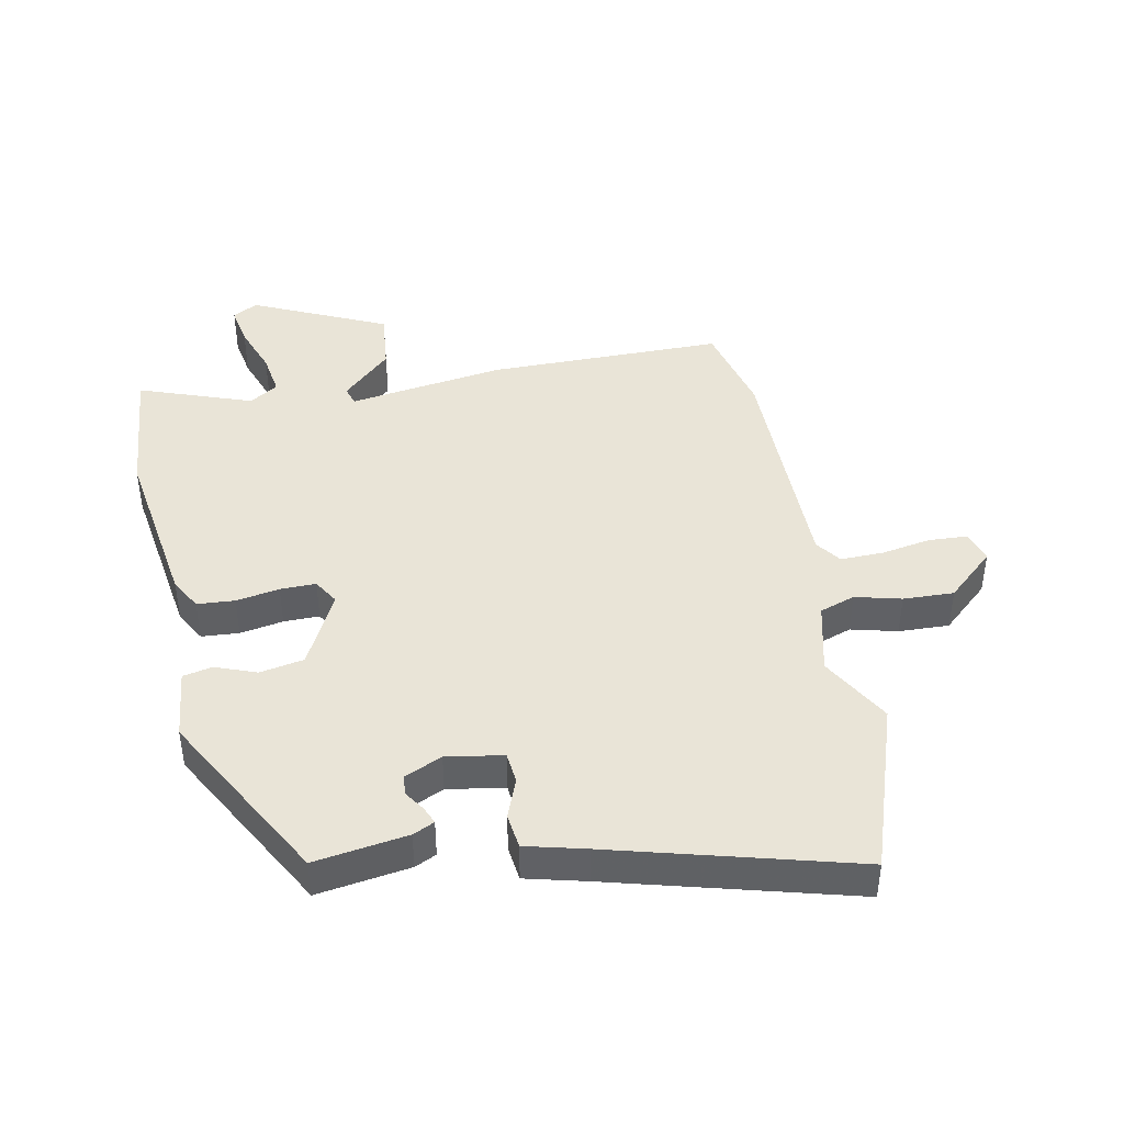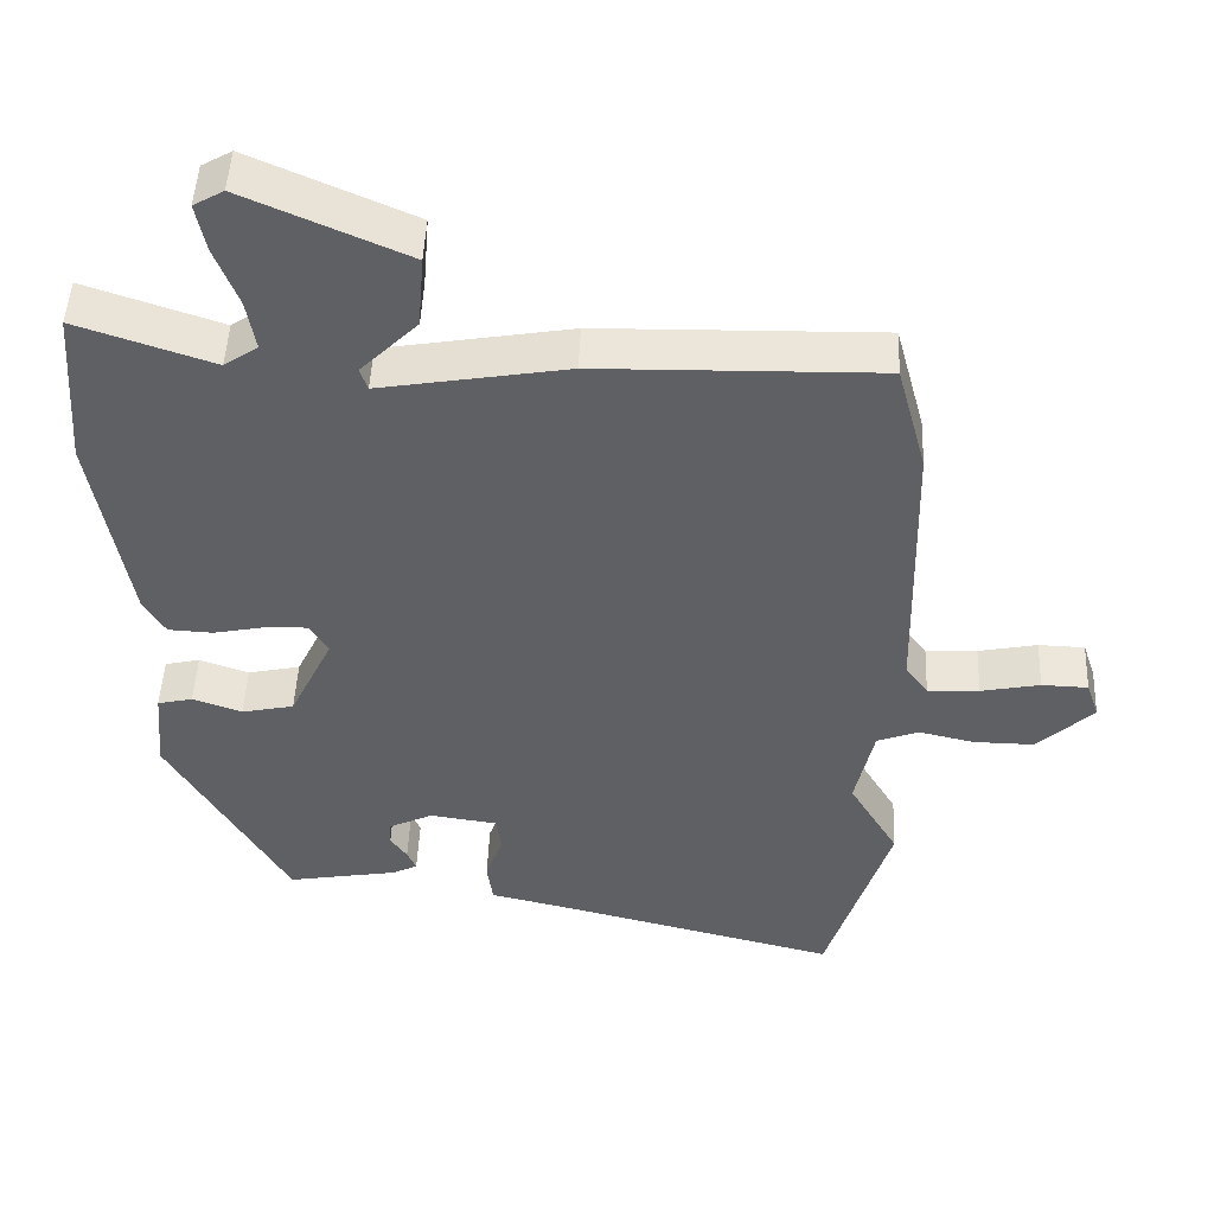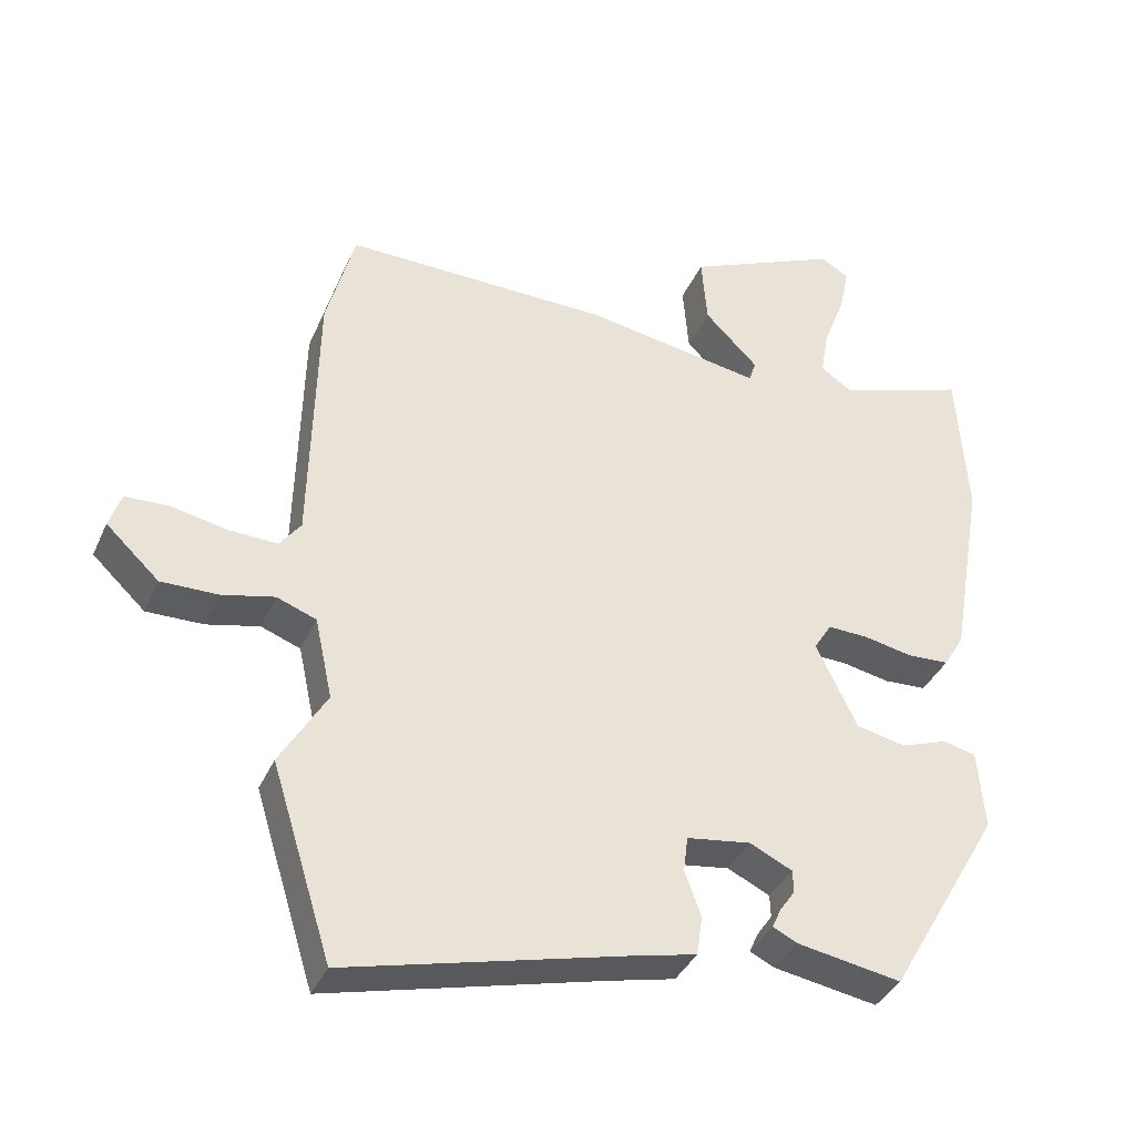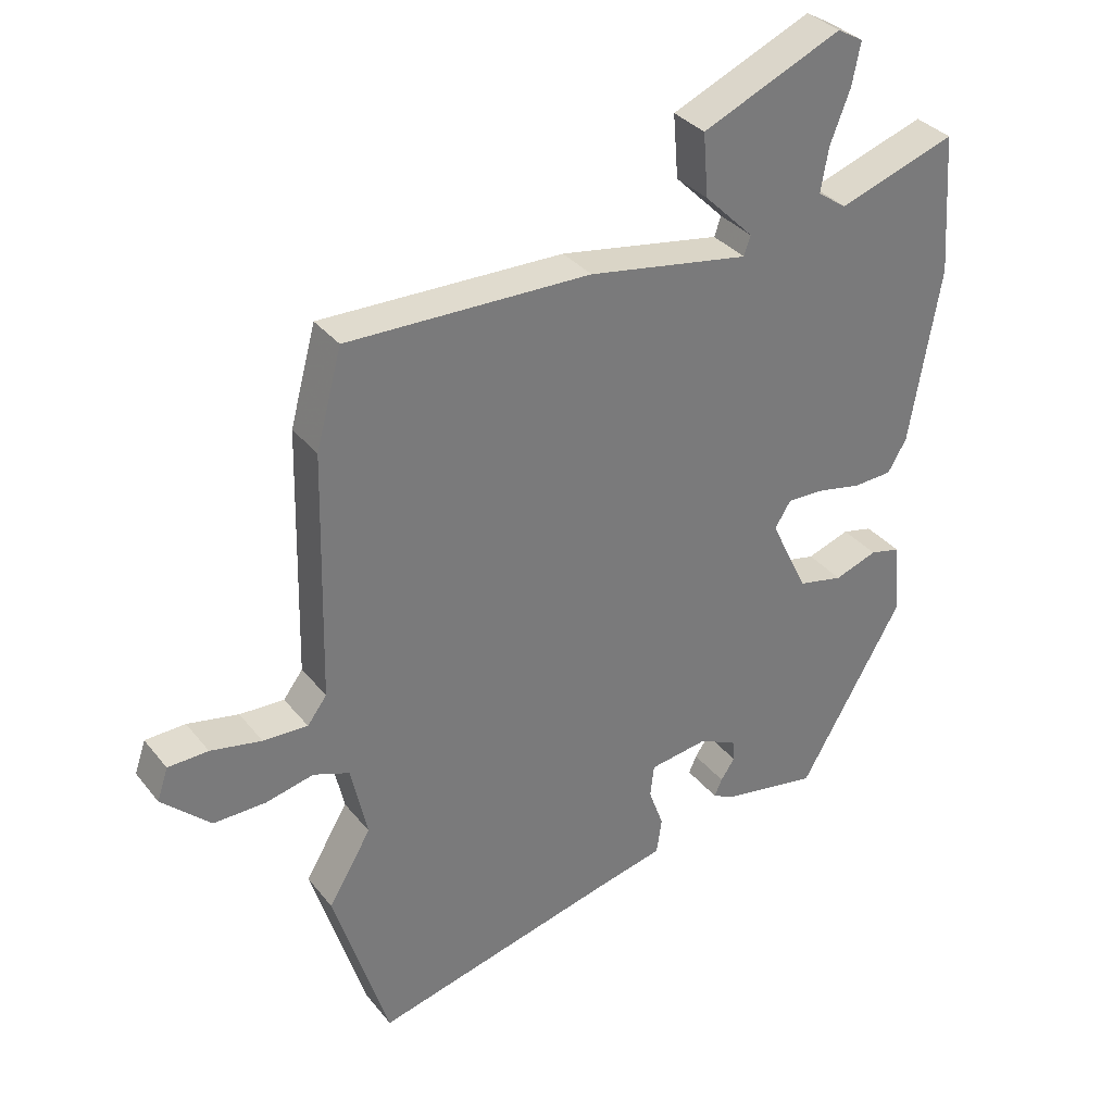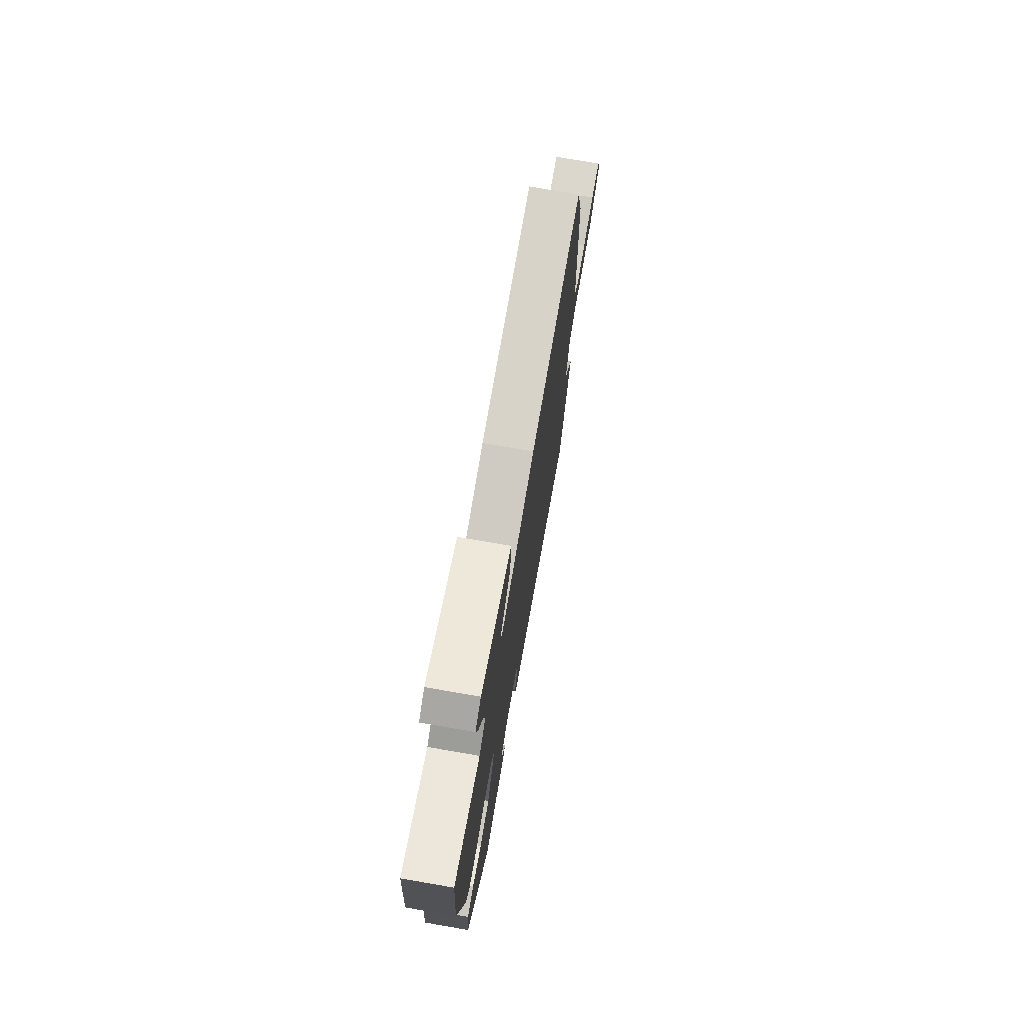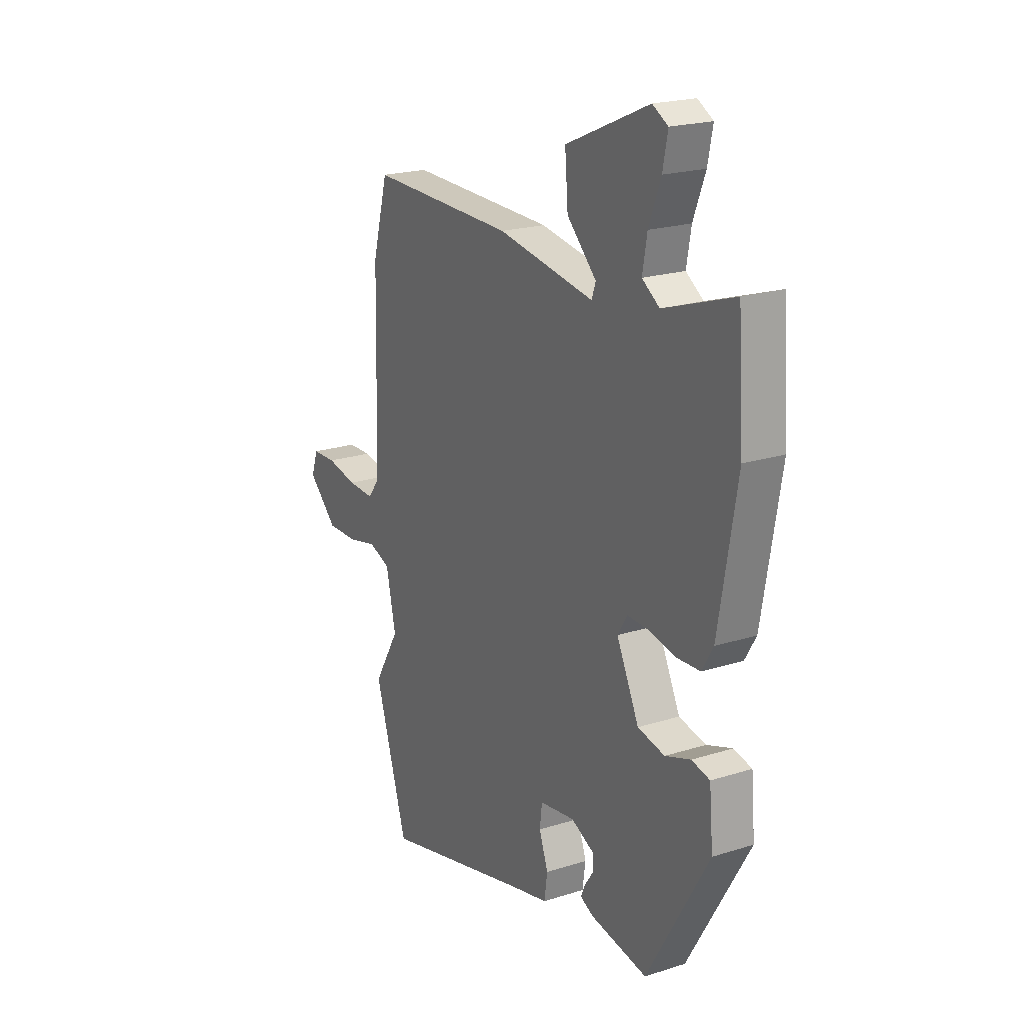
<metadata>
{"format":"obj","ext":"obj","renderer":"f3d","projection":"perspective","resolution":1024,"background":"white","views":[{"elev":43.0,"azim":170.1,"up":"+Y"},{"elev":48.0,"azim":-177.5,"up":"+Z"},{"elev":-37.1,"azim":-22.0,"up":"+Z"},{"elev":33.8,"azim":-32.5,"up":"+Z"},{"elev":74.9,"azim":99.8,"up":"+Z"},{"elev":20.9,"azim":60.2,"up":"+Z"}]}
</metadata>
<code>
v 0.494 0.07 0.594
v 0.509 0.07 0.377
v 0.462 0.07 0.104
v 0.433 0.07 0.055
v 0.373 0.07 0.052
v 0.304 0.07 0.066
v 0.247 0.07 0.068
v 0.222 0.07 0.028
v 0.28 0.07 -0.093
v 0.35 0.07 -0.108
v 0.416 0.07 -0.085
v 0.463 0.07 -0.096
v 0.473 0.07 -0.209
v 0.313 0.07 -0.485
v 0.165 0.07 -0.459
v 0.131 0.07 -0.442
v 0.143 0.07 -0.415
v 0.165 0.07 -0.383
v 0.164 0.07 -0.351
v 0.104 0.07 -0.322
v 0.013 0.07 -0.335
v 0.007 0.07 -0.385
v 0.03 0.07 -0.449
v 0.022 0.07 -0.505
v -0.074 0.07 -0.527
v -0.462 0.07 -0.623
v -0.547 0.07 -0.35
v -0.481 0.07 -0.239
v -0.506 0.07 -0.124
v -0.562 0.07 -0.103
v -0.636 0.07 -0.12
v -0.717 0.07 -0.121
v -0.792 0.07 -0.05
v -0.775 0.07 0
v -0.713 0.07 0.002
v -0.634 0.07 -0.014
v -0.565 0.07 -0.017
v -0.535 0.07 0.023
v -0.526 0.07 0.405
v -0.486 0.07 0.553
v -0.109 0.07 0.545
v 0.141 0.07 0.502
v 0.151 0.07 0.532
v 0.075 0.07 0.608
v 0.067 0.07 0.706
v 0.283 0.07 0.8
v 0.323 0.07 0.777
v 0.31 0.07 0.712
v 0.279 0.07 0.632
v 0.267 0.07 0.564
v 0.312 0.07 0.533
v 0.494 0 0.594
v 0.509 0 0.377
v 0.462 0 0.104
v 0.433 0 0.055
v 0.373 0 0.052
v 0.304 0 0.066
v 0.247 0 0.068
v 0.222 0 0.028
v 0.28 0 -0.093
v 0.35 0 -0.108
v 0.416 0 -0.085
v 0.463 0 -0.096
v 0.473 0 -0.209
v 0.313 0 -0.485
v 0.165 0 -0.459
v 0.131 0 -0.442
v 0.143 0 -0.415
v 0.165 0 -0.383
v 0.164 0 -0.351
v 0.104 0 -0.322
v 0.013 0 -0.335
v 0.007 0 -0.385
v 0.03 0 -0.449
v 0.022 0 -0.505
v -0.074 0 -0.527
v -0.462 0 -0.623
v -0.547 0 -0.35
v -0.481 0 -0.239
v -0.506 0 -0.124
v -0.562 0 -0.103
v -0.636 0 -0.12
v -0.717 0 -0.121
v -0.792 0 -0.05
v -0.775 0 0
v -0.713 0 0.002
v -0.634 0 -0.014
v -0.565 0 -0.017
v -0.535 0 0.023
v -0.526 0 0.405
v -0.486 0 0.553
v -0.109 0 0.545
v 0.141 0 0.502
v 0.151 0 0.532
v 0.075 0 0.608
v 0.067 0 0.706
v 0.283 0 0.8
v 0.323 0 0.777
v 0.31 0 0.712
v 0.279 0 0.632
v 0.267 0 0.564
v 0.312 0 0.533
f 46 47 48 49
f 46 49 50
f 43 44 45 46
f 42 43 46 50
f 39 40 41 42
f 38 39 42
f 37 38 42 50
f 33 34 35 36
f 33 36 37
f 30 31 32 33
f 30 33 37
f 29 30 37 50
f 25 26 27 28
f 22 23 24 25
f 21 22 25 28
f 20 21 28 29
f 15 16 17 18
f 13 14 15 18
f 13 18 19
f 10 11 12 13
f 9 10 13 19
f 8 9 19 20
f 3 4 5 6
f 3 6 7
f 51 1 2 3
f 51 3 7
f 50 51 7 8
f 8 20 29 50
f 100 99 98 97
f 101 100 97
f 97 96 95 94
f 101 97 94 93
f 93 92 91 90
f 93 90 89
f 101 93 89 88
f 87 86 85 84
f 88 87 84
f 84 83 82 81
f 88 84 81
f 101 88 81 80
f 79 78 77 76
f 76 75 74 73
f 79 76 73 72
f 80 79 72 71
f 69 68 67 66
f 69 66 65 64
f 70 69 64
f 64 63 62 61
f 70 64 61 60
f 71 70 60 59
f 57 56 55 54
f 58 57 54
f 54 53 52 102
f 58 54 102
f 59 58 102 101
f 101 80 71 59
f 1 52 53 2
f 2 53 54 3
f 3 54 55 4
f 4 55 56 5
f 5 56 57 6
f 6 57 58 7
f 7 58 59 8
f 8 59 60 9
f 9 60 61 10
f 10 61 62 11
f 11 62 63 12
f 12 63 64 13
f 13 64 65 14
f 14 65 66 15
f 15 66 67 16
f 16 67 68 17
f 17 68 69 18
f 18 69 70 19
f 19 70 71 20
f 20 71 72 21
f 21 72 73 22
f 22 73 74 23
f 23 74 75 24
f 24 75 76 25
f 25 76 77 26
f 26 77 78 27
f 27 78 79 28
f 28 79 80 29
f 29 80 81 30
f 30 81 82 31
f 31 82 83 32
f 32 83 84 33
f 33 84 85 34
f 34 85 86 35
f 35 86 87 36
f 36 87 88 37
f 37 88 89 38
f 38 89 90 39
f 39 90 91 40
f 40 91 92 41
f 41 92 93 42
f 42 93 94 43
f 43 94 95 44
f 44 95 96 45
f 45 96 97 46
f 46 97 98 47
f 47 98 99 48
f 48 99 100 49
f 49 100 101 50
f 50 101 102 51
f 51 102 52 1

</code>
